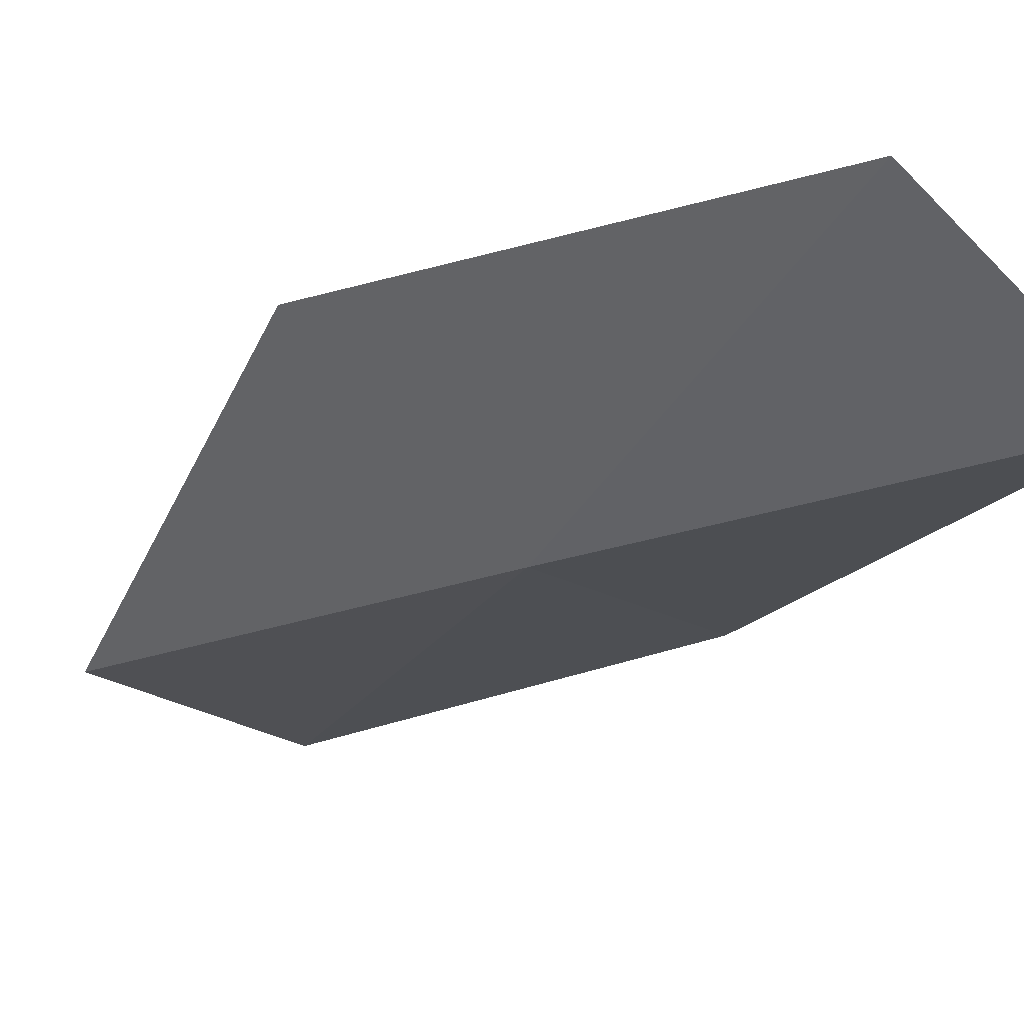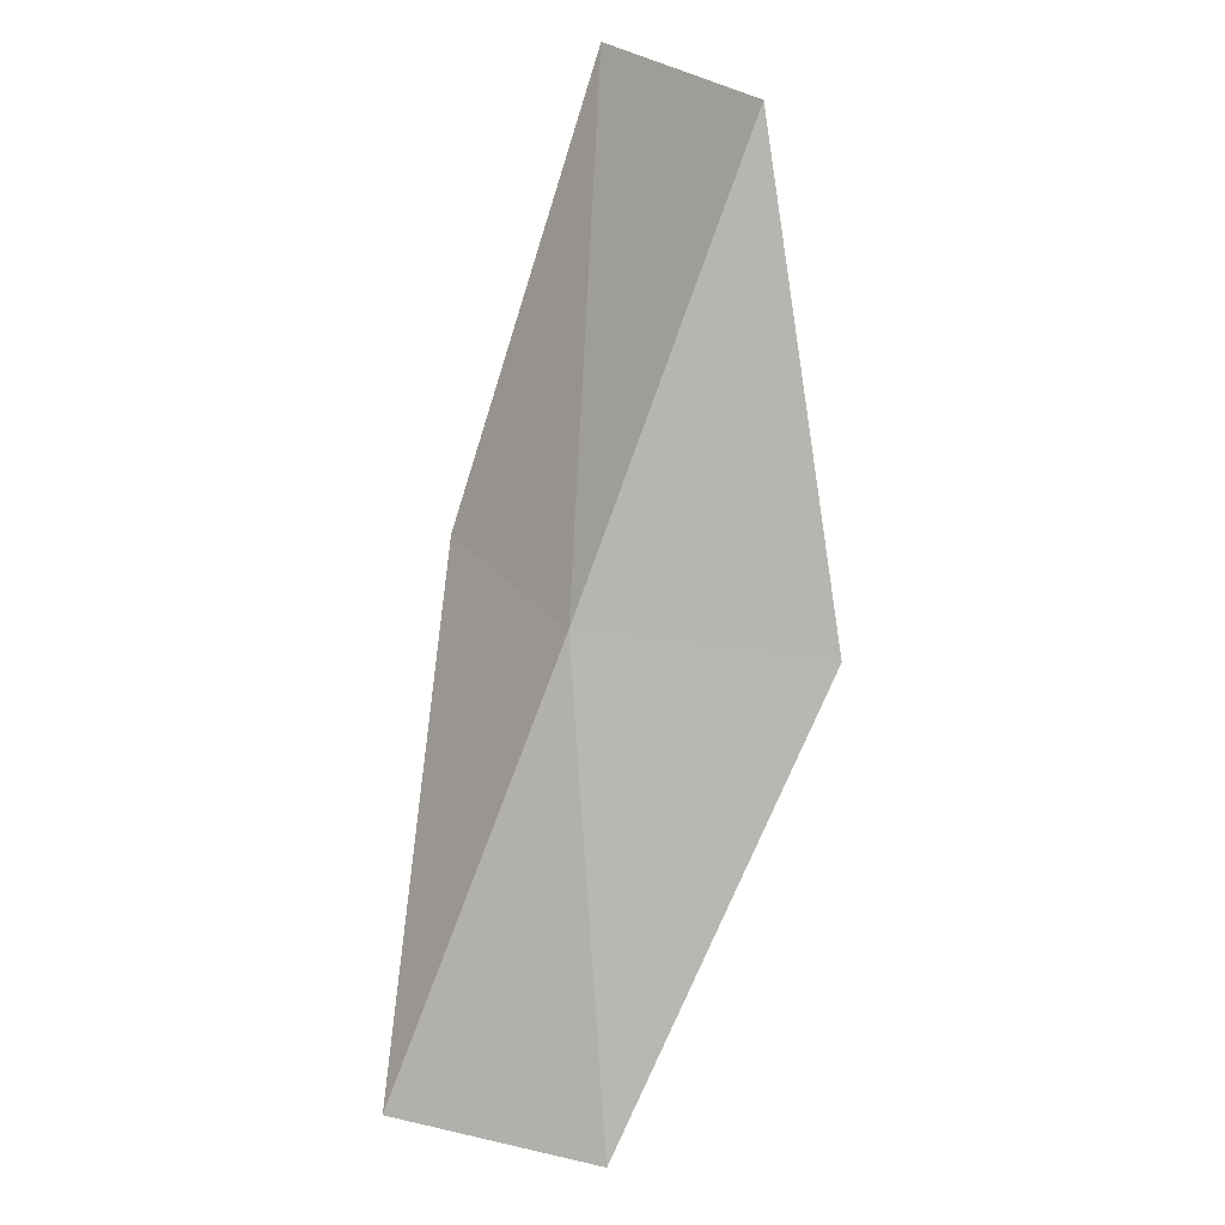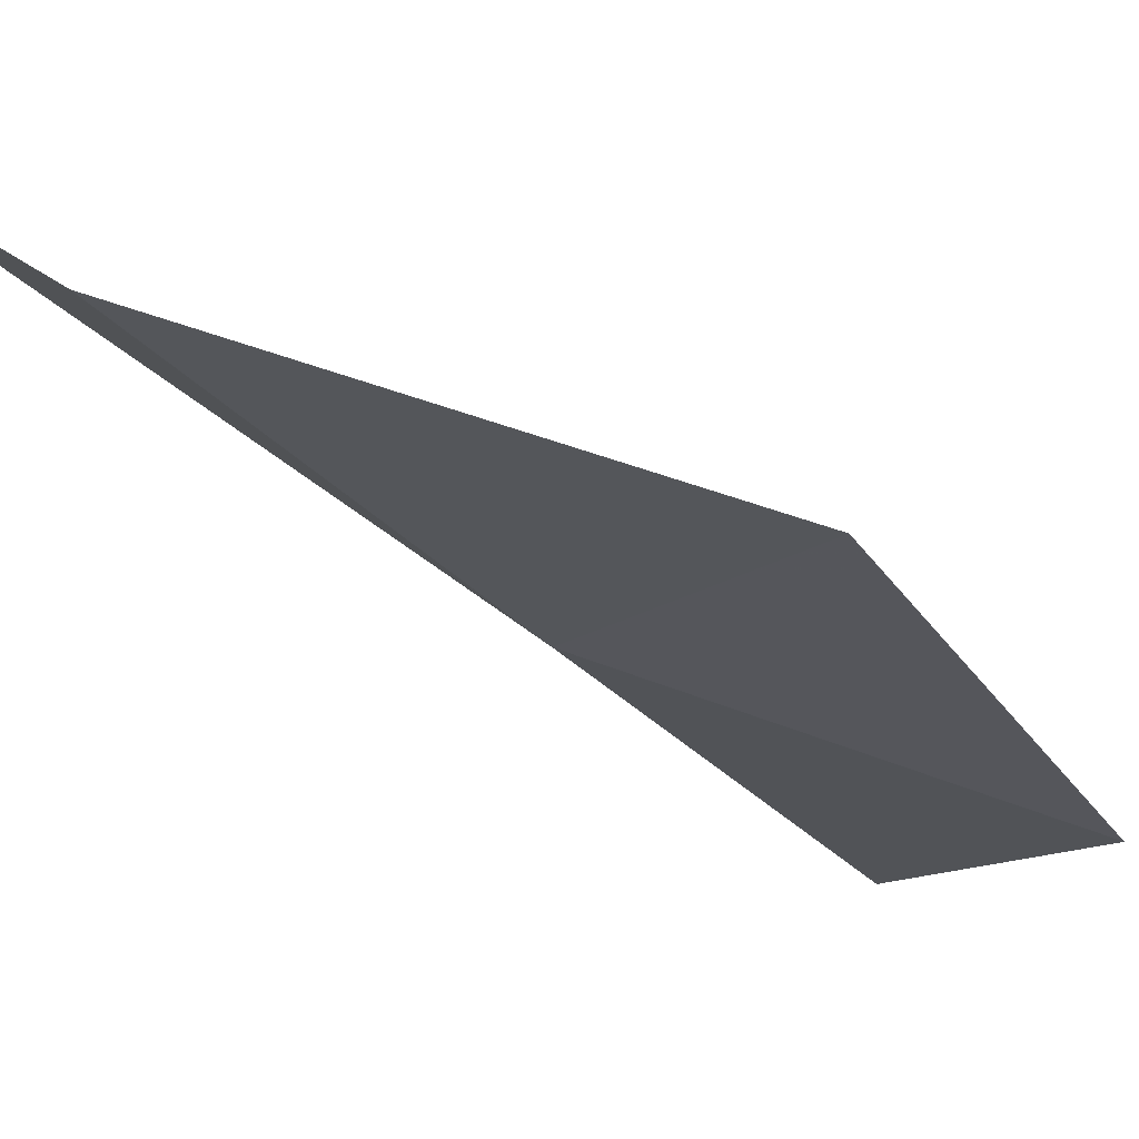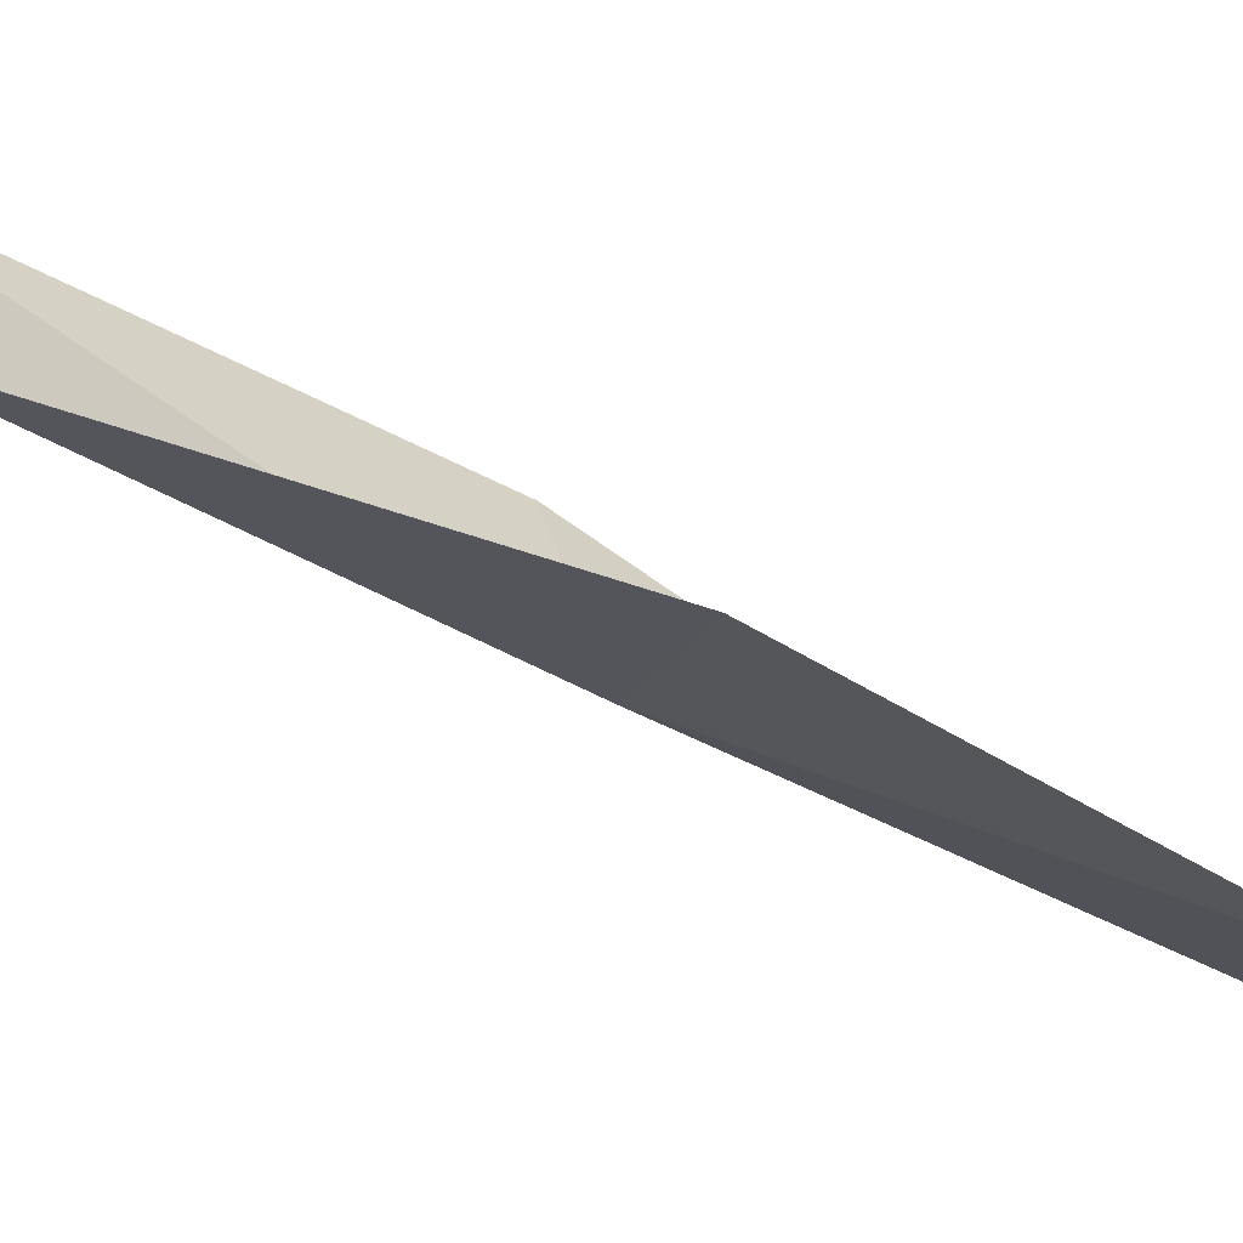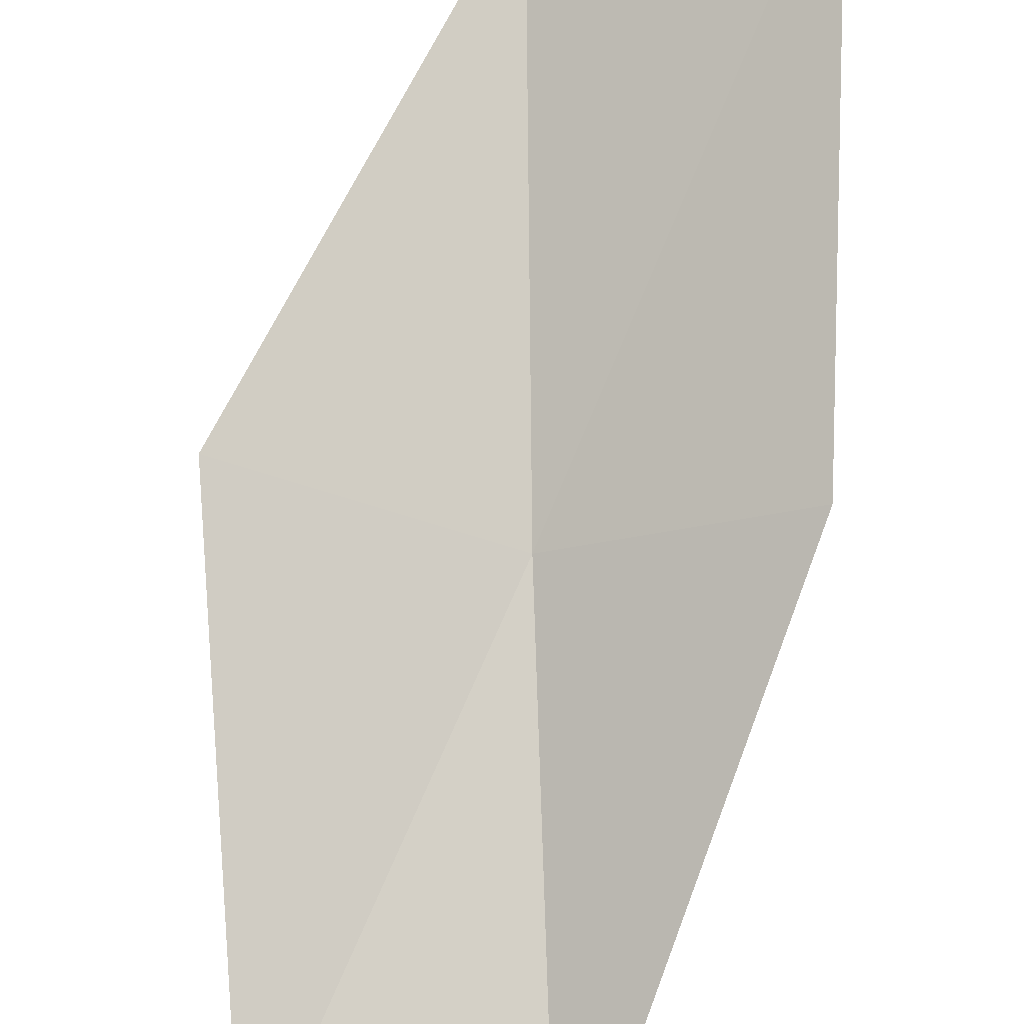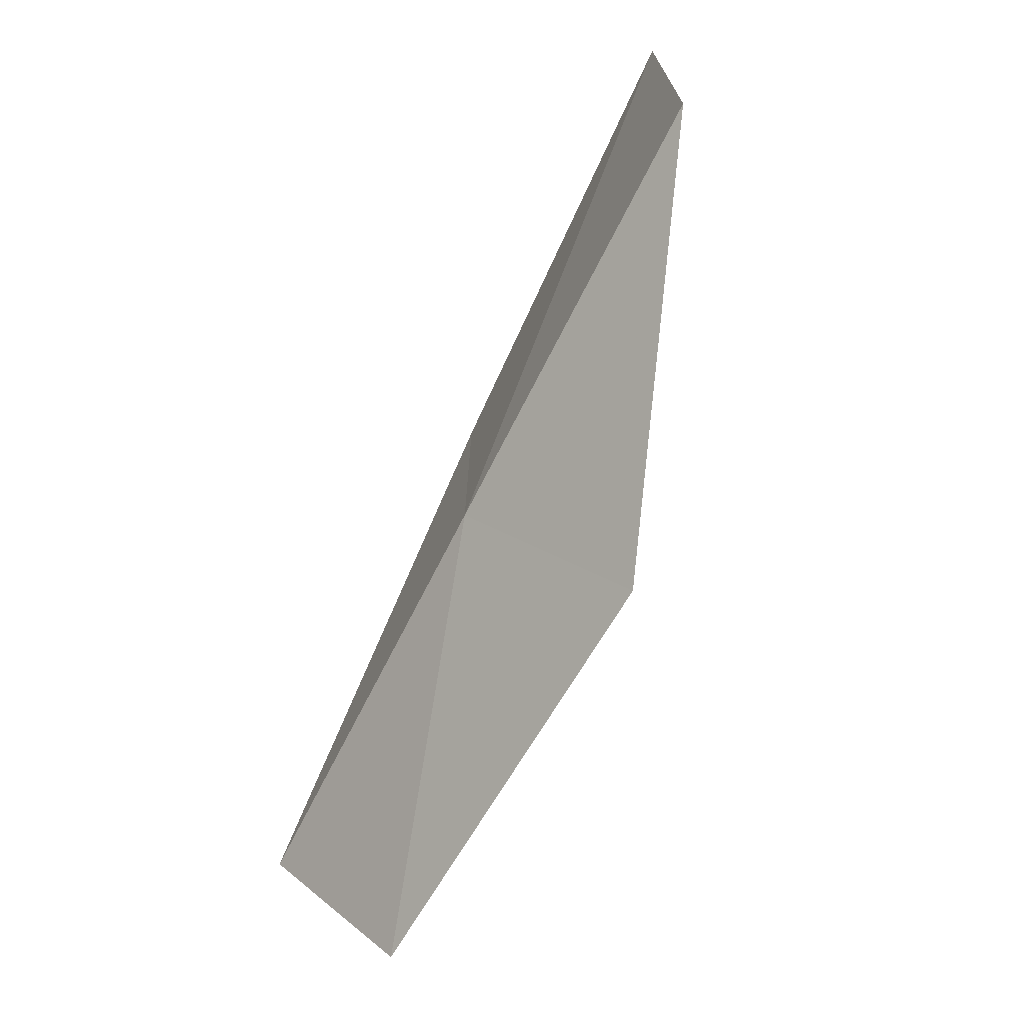
<metadata>
{"format":"obj","ext":"obj","renderer":"f3d","projection":"perspective","resolution":1024,"background":"white","views":[{"elev":-53.2,"azim":136.1,"up":"+Y"},{"elev":27.8,"azim":32.8,"up":"+Z"},{"elev":3.6,"azim":41.9,"up":"+Y"},{"elev":6.9,"azim":76.0,"up":"+Y"},{"elev":55.7,"azim":-172.6,"up":"+Y"},{"elev":25.3,"azim":64.6,"up":"+Z"}]}
</metadata>
<code>
v 36.49 10.59 43.59
v 38.81 11.38 43.59
v 37.11 12.74 47.94
v 34.86 13.64 47.94
v 34.47 11.58 43.59
v 37.89 9.04 39.23
v 35.76 8.522 39.23
f 1 3 2
f 1 5 4
f 1 4 3
f 1 6 7
f 1 2 6
f 1 7 5

</code>
